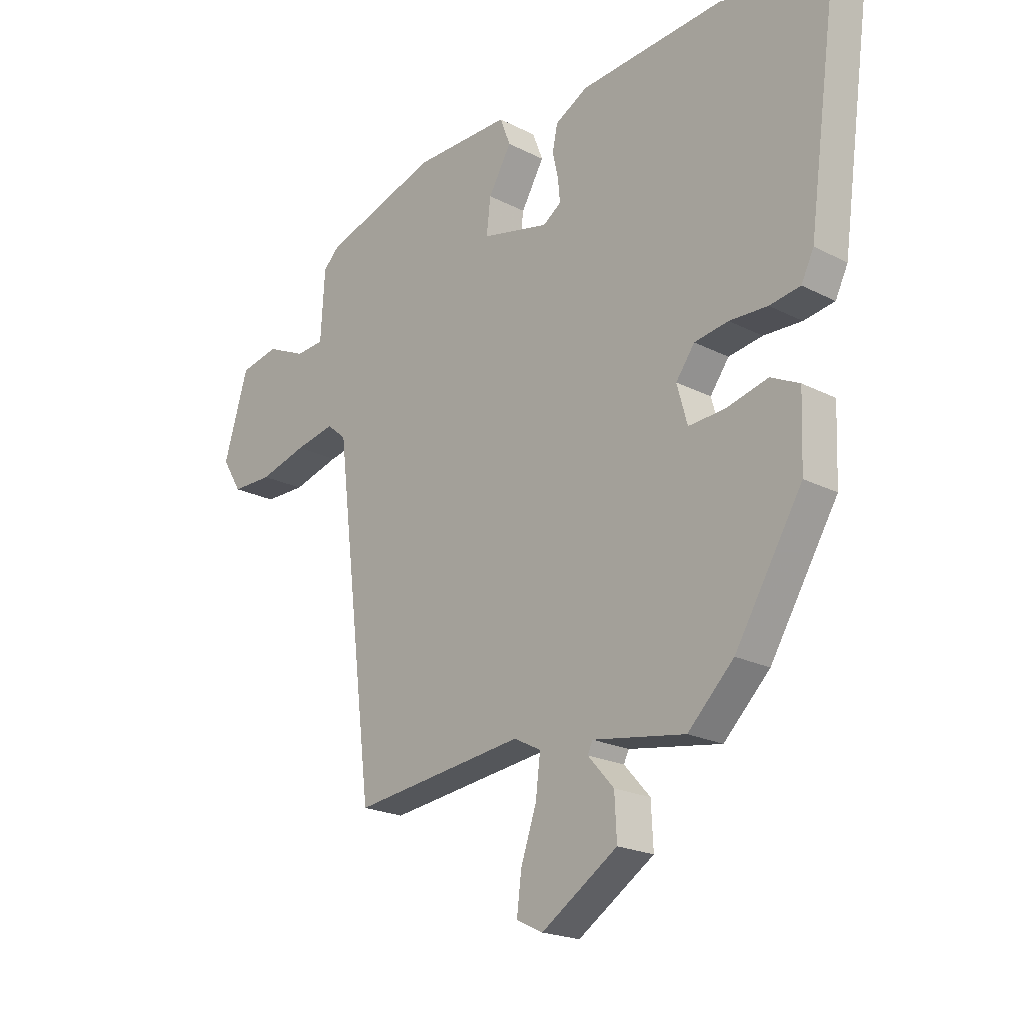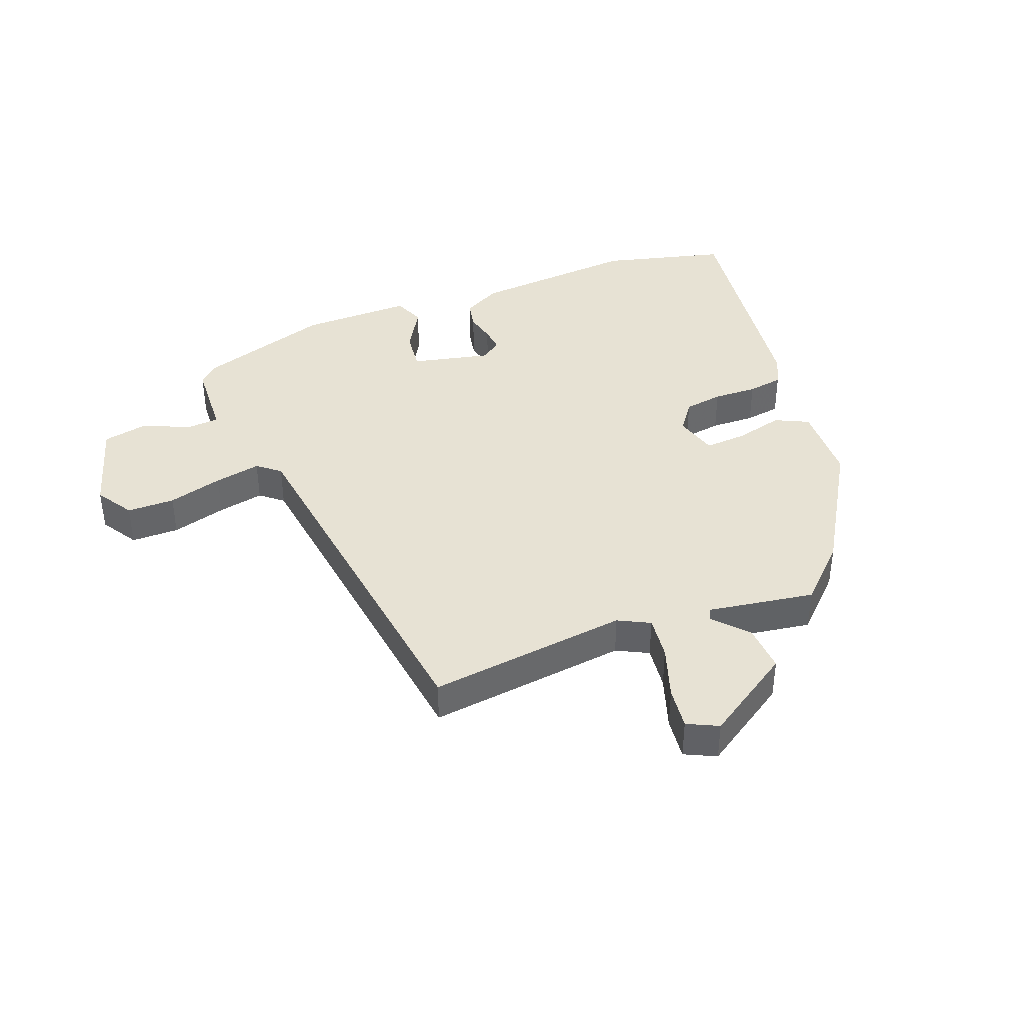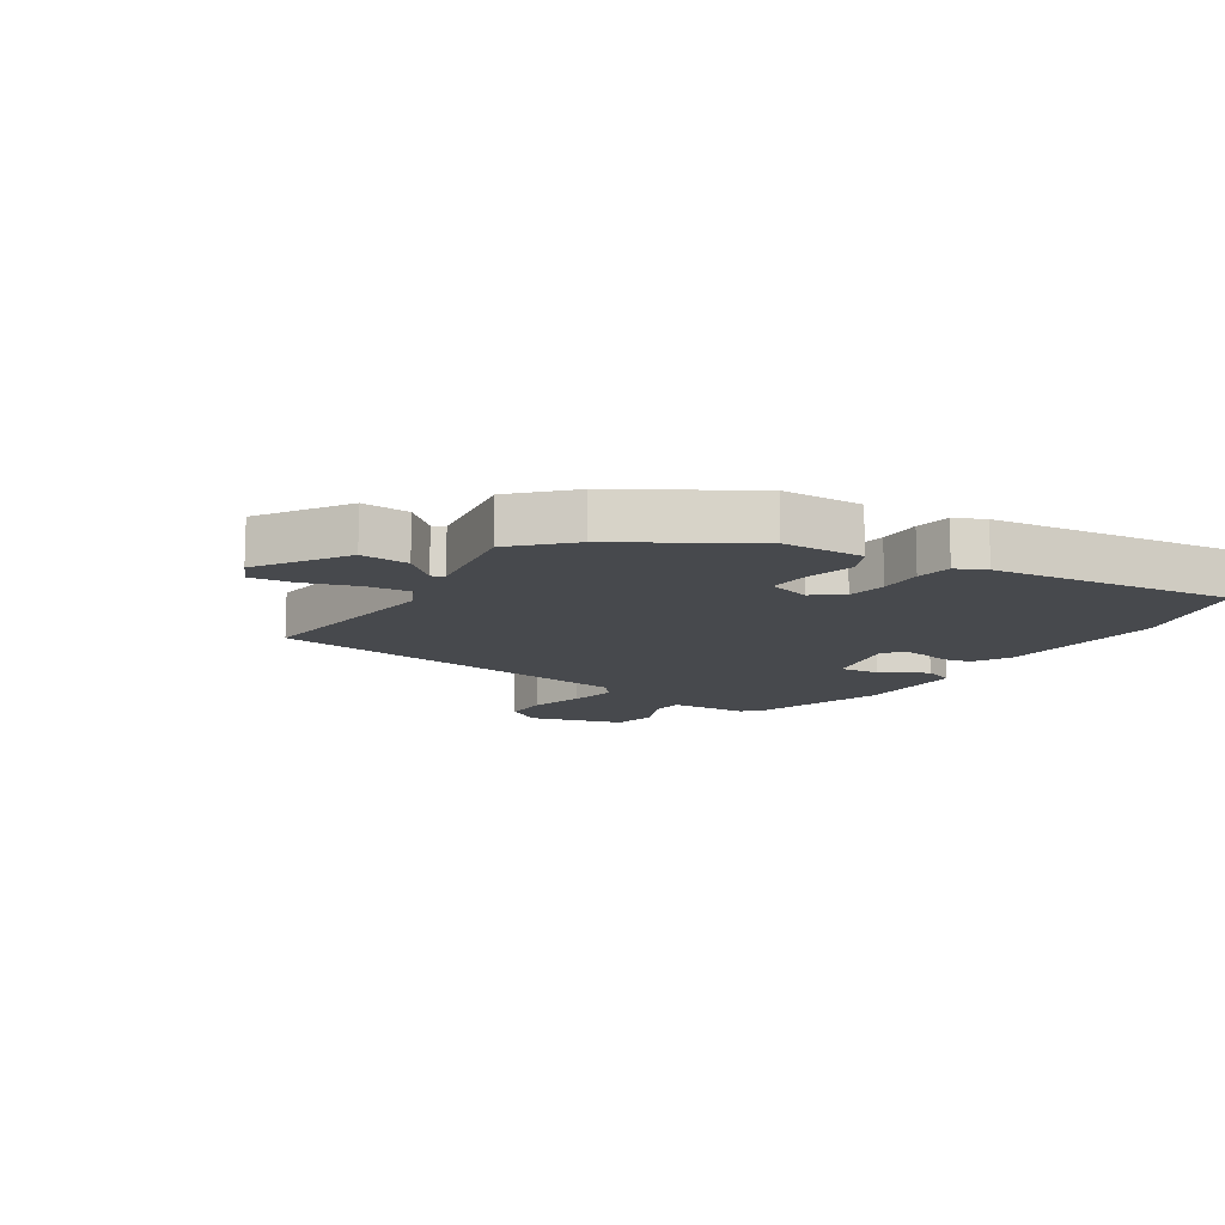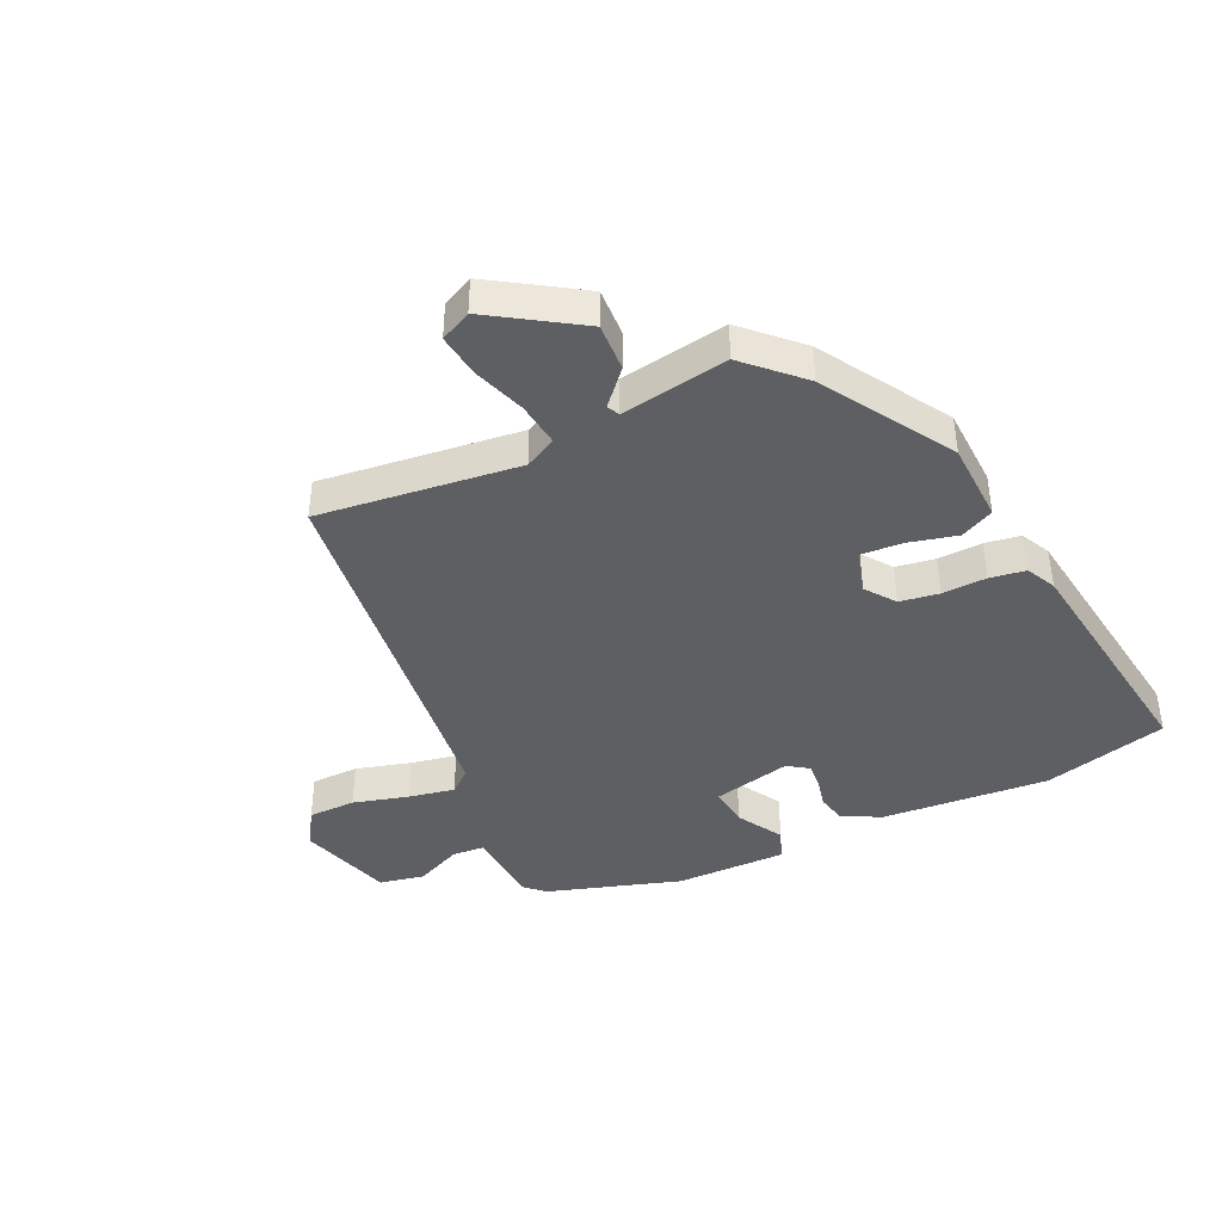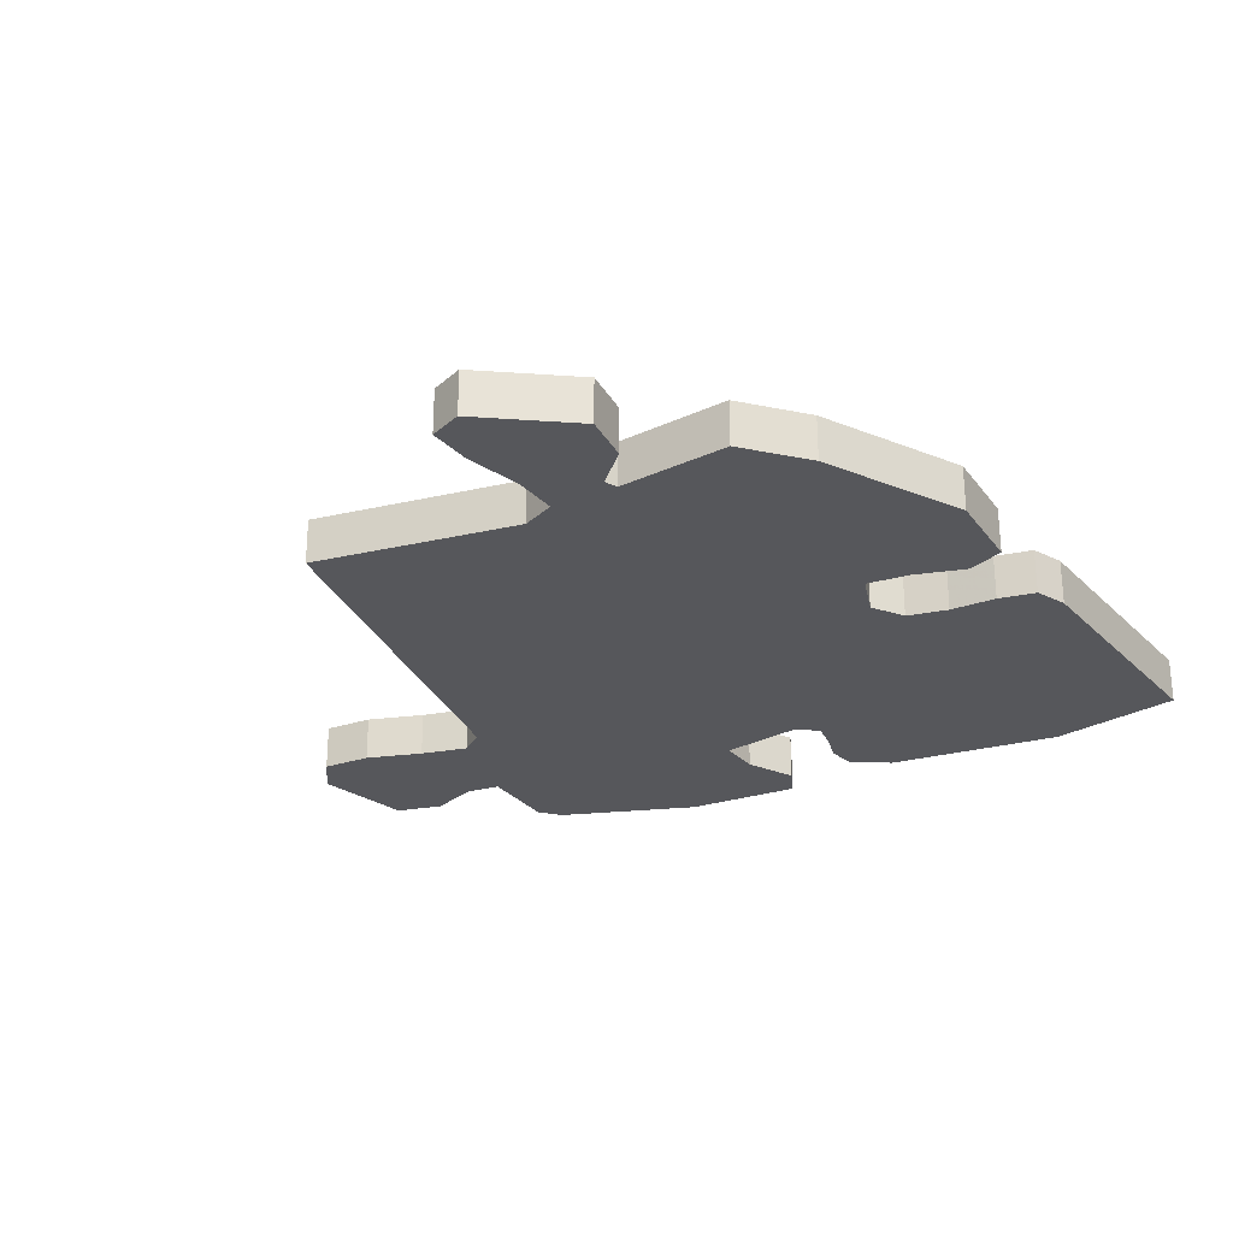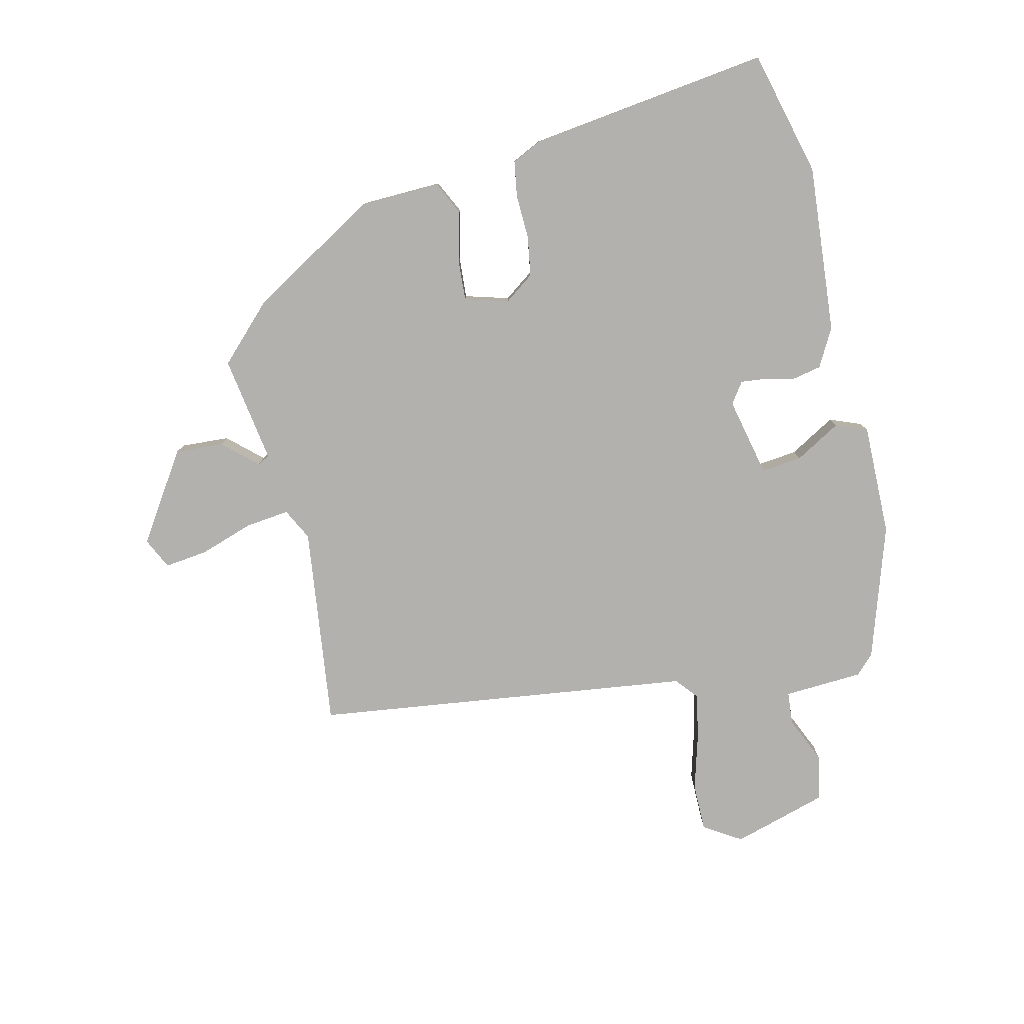
<metadata>
{"format":"obj","ext":"obj","renderer":"f3d","projection":"perspective","resolution":1024,"background":"white","views":[{"elev":-21.0,"azim":-132.6,"up":"+Z"},{"elev":40.0,"azim":158.5,"up":"+Y"},{"elev":-12.4,"azim":-123.1,"up":"+Y"},{"elev":-41.3,"azim":-154.8,"up":"+Y"},{"elev":-27.1,"azim":-153.5,"up":"+Y"},{"elev":-79.3,"azim":-77.2,"up":"+Y"}]}
</metadata>
<code>
v 0.497 0.07 0.467
v 0.528 0.07 0.437
v 0.536 0.07 0.306
v 0.59 0.07 0.302
v 0.667 0.07 0.337
v 0.742 0.07 0.322
v 0.789 0.07 0.166
v 0.751 0.07 0.104
v 0.672 0.07 0.103
v 0.581 0.07 0.128
v 0.504 0.07 0.143
v 0.467 0.07 0.112
v 0.39 0.07 -0.516
v 0.058 0.07 -0.477
v 0.006 0.07 -0.504
v 0.015 0.07 -0.577
v 0.045 0.07 -0.665
v 0.054 0.07 -0.736
v 0.003 0.07 -0.761
v -0.143 0.07 -0.667
v -0.139 0.07 -0.587
v -0.089 0.07 -0.531
v -0.099 0.07 -0.511
v -0.276 0.07 -0.54
v -0.364 0.07 -0.454
v -0.493 0.07 -0.243
v -0.498 0.07 -0.109
v -0.443 0.07 -0.082
v -0.362 0.07 -0.102
v -0.293 0.07 -0.106
v -0.273 0.07 -0.034
v -0.309 0.07 0.015
v -0.374 0.07 0.025
v -0.447 0.07 0.022
v -0.506 0.07 0.031
v -0.53 0.07 0.08
v -0.585 0.07 0.478
v -0.379 0.07 0.532
v -0.101 0.07 0.511
v -0.038 0.07 0.477
v -0.028 0.07 0.43
v -0.039 0.07 0.38
v -0.043 0.07 0.338
v -0.008 0.07 0.314
v 0.122 0.07 0.344
v 0.114 0.07 0.411
v 0.07 0.07 0.486
v 0.09 0.07 0.538
v 0.275 0.07 0.537
v 0.497 0 0.467
v 0.528 0 0.437
v 0.536 0 0.306
v 0.59 0 0.302
v 0.667 0 0.337
v 0.742 0 0.322
v 0.789 0 0.166
v 0.751 0 0.104
v 0.672 0 0.103
v 0.581 0 0.128
v 0.504 0 0.143
v 0.467 0 0.112
v 0.39 0 -0.516
v 0.058 0 -0.477
v 0.006 0 -0.504
v 0.015 0 -0.577
v 0.045 0 -0.665
v 0.054 0 -0.736
v 0.003 0 -0.761
v -0.143 0 -0.667
v -0.139 0 -0.587
v -0.089 0 -0.531
v -0.099 0 -0.511
v -0.276 0 -0.54
v -0.364 0 -0.454
v -0.493 0 -0.243
v -0.498 0 -0.109
v -0.443 0 -0.082
v -0.362 0 -0.102
v -0.293 0 -0.106
v -0.273 0 -0.034
v -0.309 0 0.015
v -0.374 0 0.025
v -0.447 0 0.022
v -0.506 0 0.031
v -0.53 0 0.08
v -0.585 0 0.478
v -0.379 0 0.532
v -0.101 0 0.511
v -0.038 0 0.477
v -0.028 0 0.43
v -0.039 0 0.38
v -0.043 0 0.338
v -0.008 0 0.314
v 0.122 0 0.344
v 0.114 0 0.411
v 0.07 0 0.486
v 0.09 0 0.538
v 0.275 0 0.537
f 1 2 3
f 49 1 3
f 48 49 3
f 47 48 3
f 46 47 3
f 45 46 3
f 44 45 3
f 40 41 42
f 39 40 42
f 38 39 42
f 37 38 42
f 36 37 42
f 35 36 42
f 34 35 42
f 33 34 42
f 32 33 42 43
f 31 32 43 44
f 27 28 29
f 26 27 29
f 25 26 29
f 24 25 29
f 23 24 29
f 23 29 30
f 44 3 4
f 31 44 4
f 30 31 4
f 23 30 4
f 22 23 4
f 20 21 22
f 19 20 22
f 18 19 22
f 17 18 22
f 16 17 22
f 12 13 14
f 12 14 15
f 8 9 10
f 7 8 10
f 6 7 10
f 5 6 10
f 4 5 10
f 4 10 11
f 15 16 22
f 12 15 22 4
f 4 11 12
f 52 51 50
f 52 50 98
f 52 98 97
f 52 97 96
f 52 96 95
f 52 95 94
f 52 94 93
f 91 90 89
f 91 89 88
f 91 88 87
f 91 87 86
f 91 86 85
f 91 85 84
f 91 84 83
f 91 83 82
f 92 91 82 81
f 93 92 81 80
f 78 77 76
f 78 76 75
f 78 75 74
f 78 74 73
f 78 73 72
f 79 78 72
f 53 52 93
f 53 93 80
f 53 80 79
f 53 79 72
f 53 72 71
f 71 70 69
f 71 69 68
f 71 68 67
f 71 67 66
f 71 66 65
f 63 62 61
f 64 63 61
f 59 58 57
f 59 57 56
f 59 56 55
f 59 55 54
f 59 54 53
f 60 59 53
f 71 65 64
f 53 71 64 61
f 61 60 53
f 1 50 51 2
f 2 51 52 3
f 3 52 53 4
f 4 53 54 5
f 5 54 55 6
f 6 55 56 7
f 7 56 57 8
f 8 57 58 9
f 9 58 59 10
f 10 59 60 11
f 11 60 61 12
f 12 61 62 13
f 13 62 63 14
f 14 63 64 15
f 15 64 65 16
f 16 65 66 17
f 17 66 67 18
f 18 67 68 19
f 19 68 69 20
f 20 69 70 21
f 21 70 71 22
f 22 71 72 23
f 23 72 73 24
f 24 73 74 25
f 25 74 75 26
f 26 75 76 27
f 27 76 77 28
f 28 77 78 29
f 29 78 79 30
f 30 79 80 31
f 31 80 81 32
f 32 81 82 33
f 33 82 83 34
f 34 83 84 35
f 35 84 85 36
f 36 85 86 37
f 37 86 87 38
f 38 87 88 39
f 39 88 89 40
f 40 89 90 41
f 41 90 91 42
f 42 91 92 43
f 43 92 93 44
f 44 93 94 45
f 45 94 95 46
f 46 95 96 47
f 47 96 97 48
f 48 97 98 49
f 49 98 50 1

</code>
